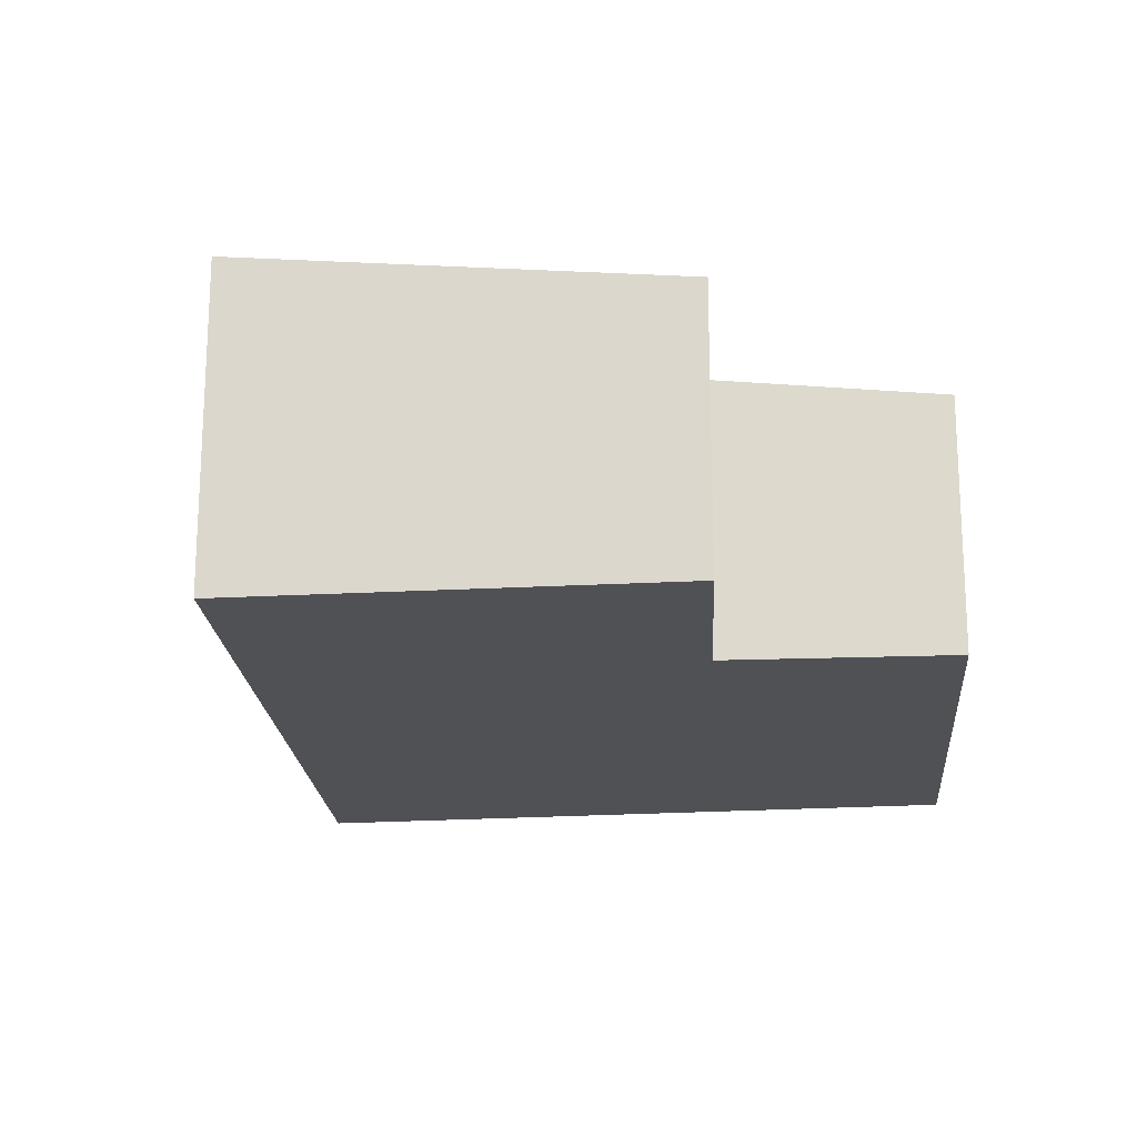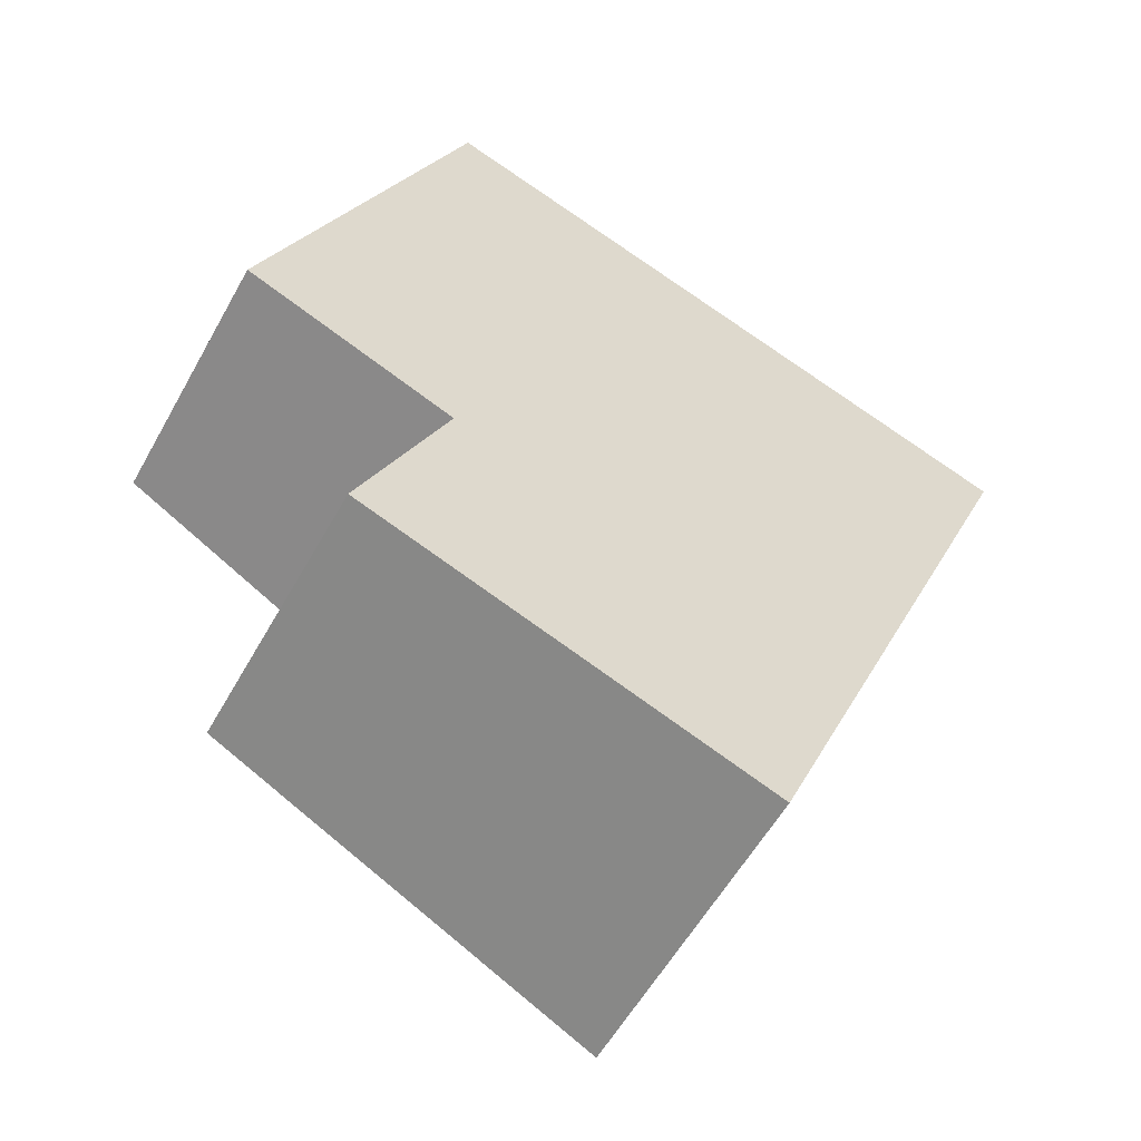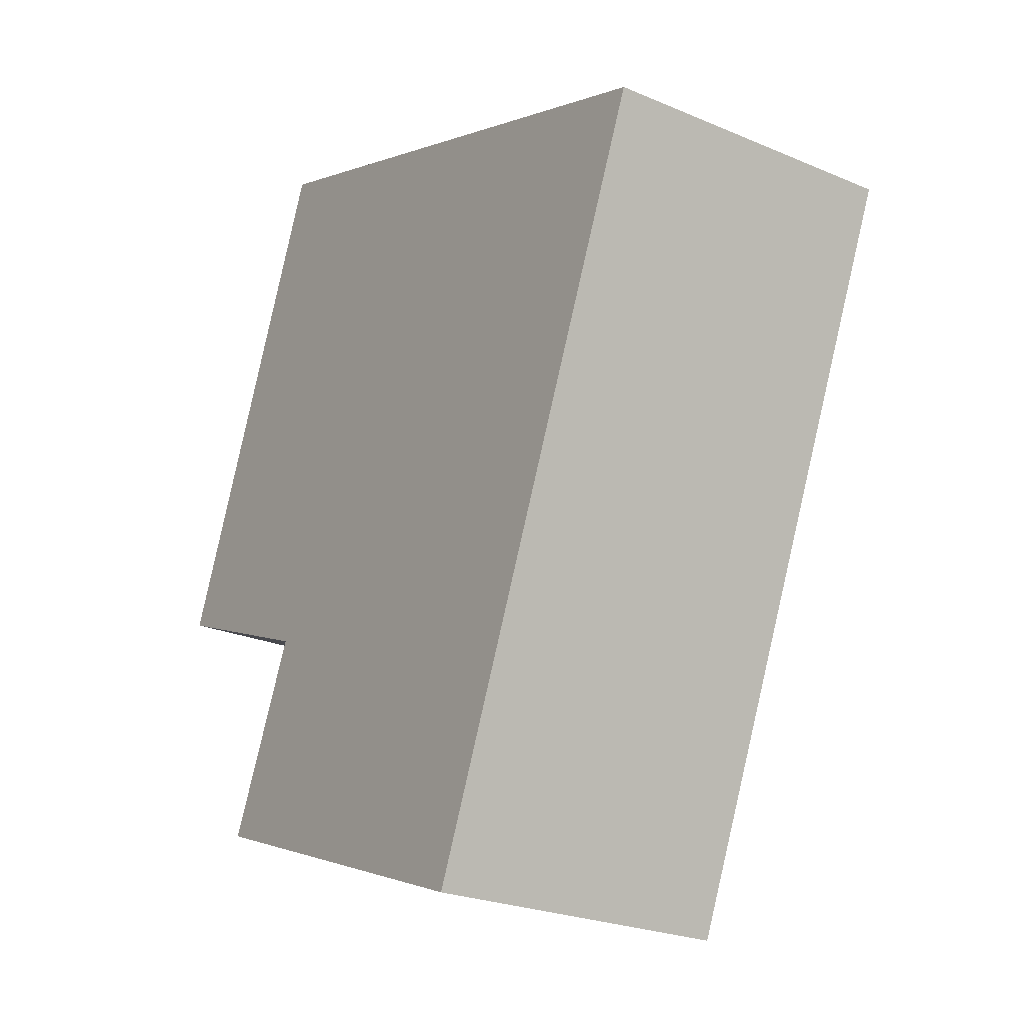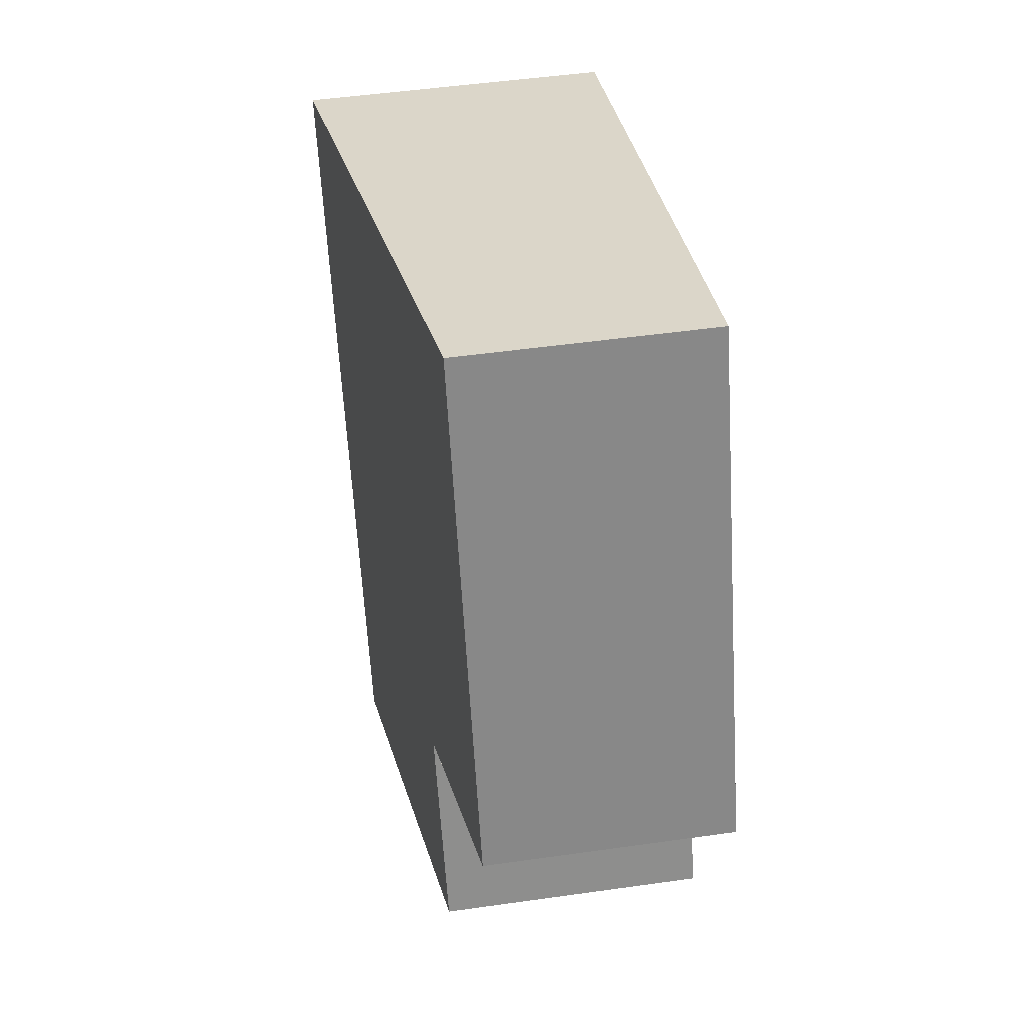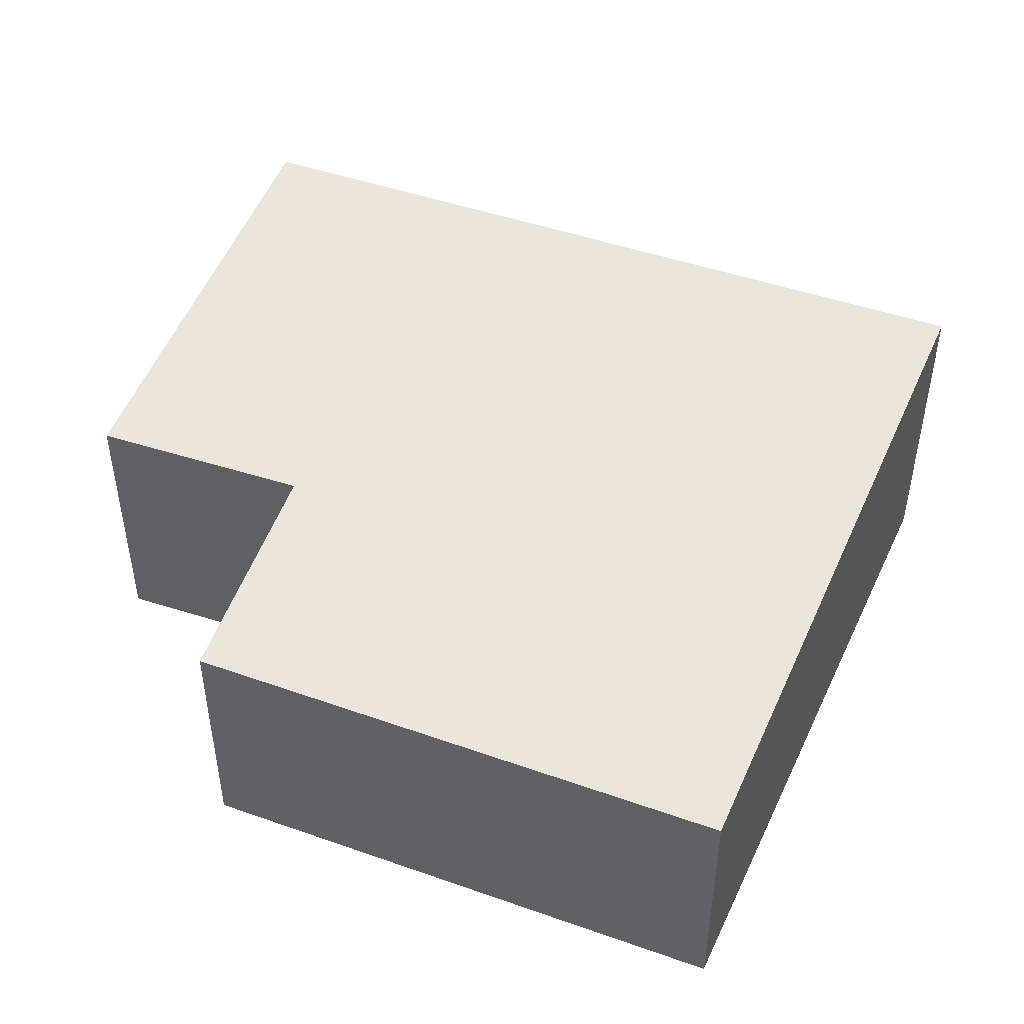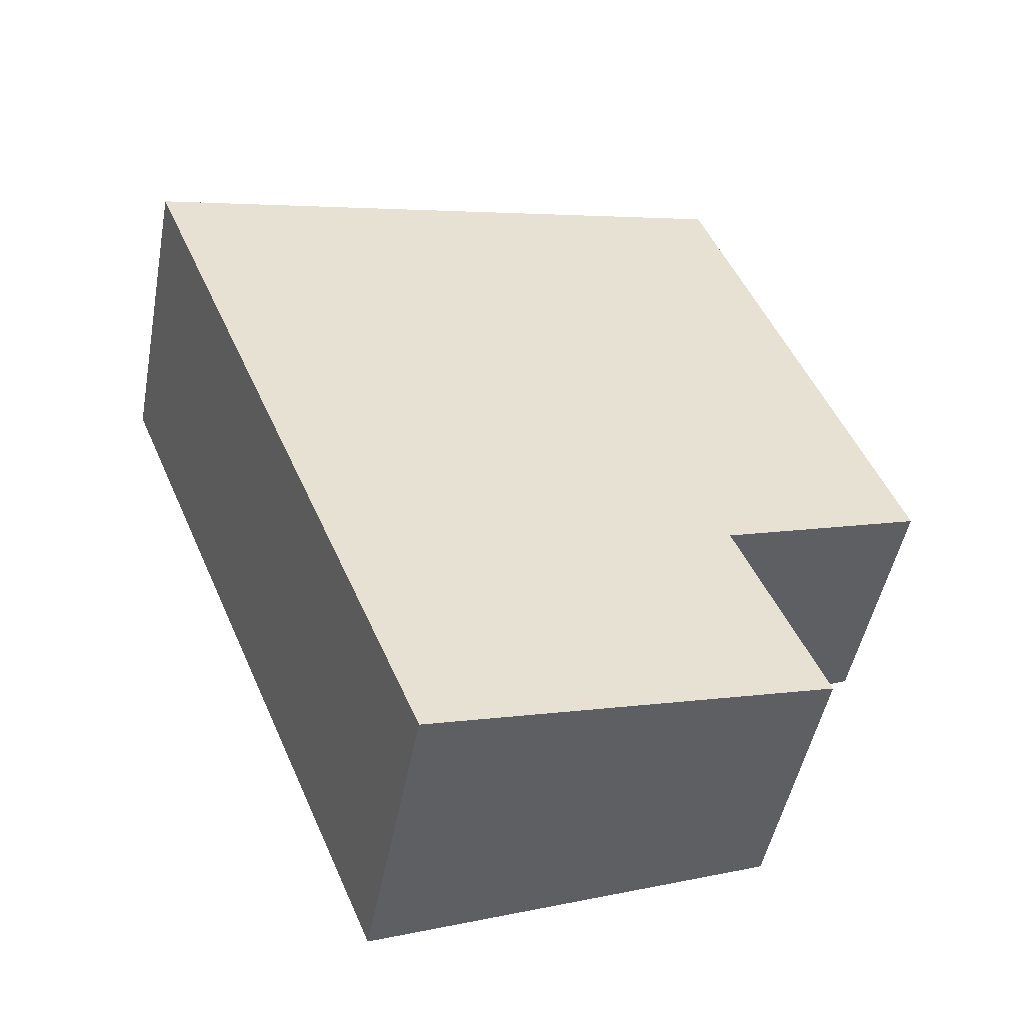
<metadata>
{"format":"obj","ext":"obj","renderer":"f3d","projection":"perspective","resolution":1024,"background":"white","views":[{"elev":-19.6,"azim":-153.3,"up":"+Y"},{"elev":-57.0,"azim":-28.9,"up":"+Z"},{"elev":-24.6,"azim":55.2,"up":"+Z"},{"elev":49.7,"azim":-98.9,"up":"+Z"},{"elev":48.6,"azim":-46.5,"up":"+Y"},{"elev":-47.6,"azim":169.4,"up":"+Z"}]}
</metadata>
<code>
v  1.663 2.068 4.132
v  1.731 2.258 -0.721
v  0 2.074 1.27e-16
v  4.343 2.604 -3.609
v  1.008 2.255 -2.351
v  6.831 2.604 2.316
v  6.831 -1.418e-16 2.316
v  4.343 2.21e-16 -3.609
v  1.008 1.44e-16 -2.351
v  1.731 4.415e-17 -0.721
v  0 0 0
v  1.663 -2.53e-16 4.132
g defaultobject
f 1 2 3
f 2 4 5
f 4 2 1
f 4 1 6
f 7 4 6
f 4 7 8
f 8 5 4
f 5 8 9
f 5 10 2
f 10 5 9
f 10 3 2
f 3 10 11
f 11 1 3
f 1 11 12
f 1 7 6
f 7 1 12
f 11 10 12
f 12 8 7
f 8 12 10
f 8 10 9

</code>
